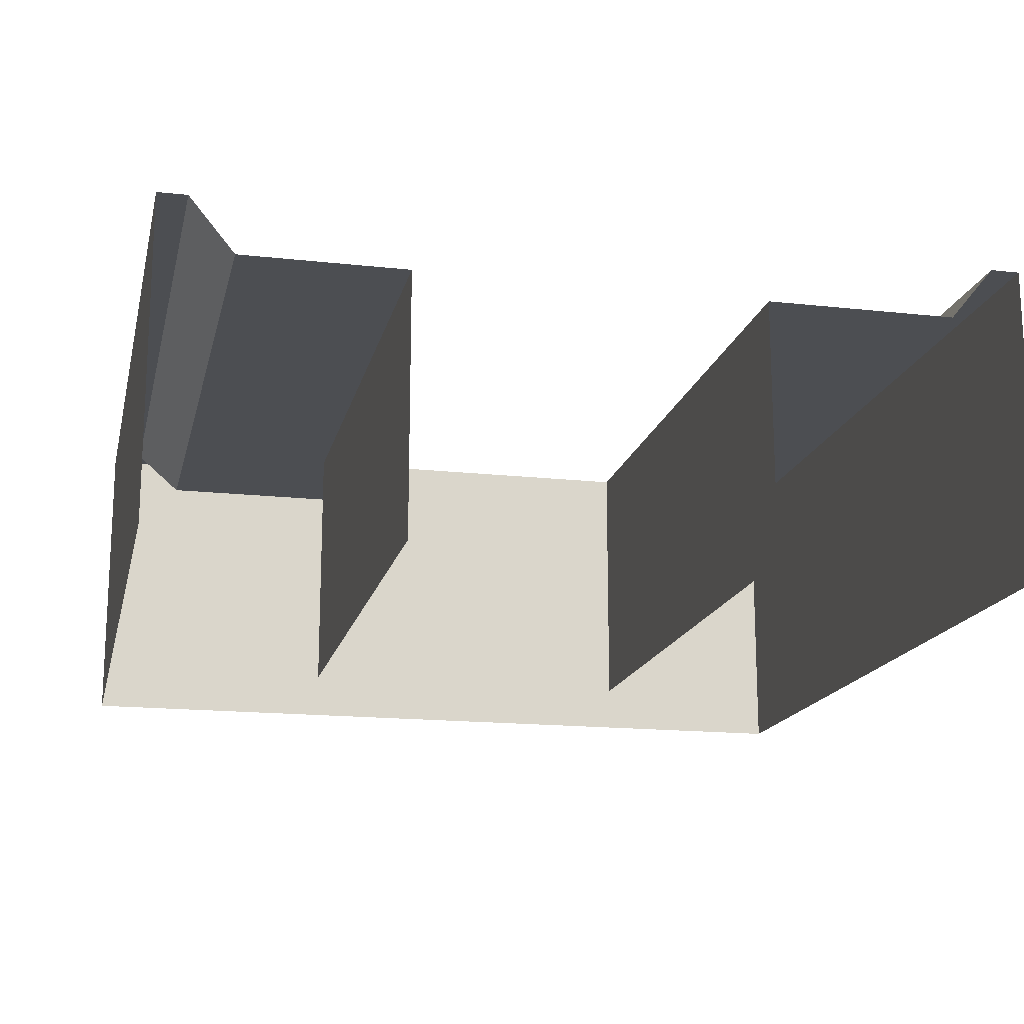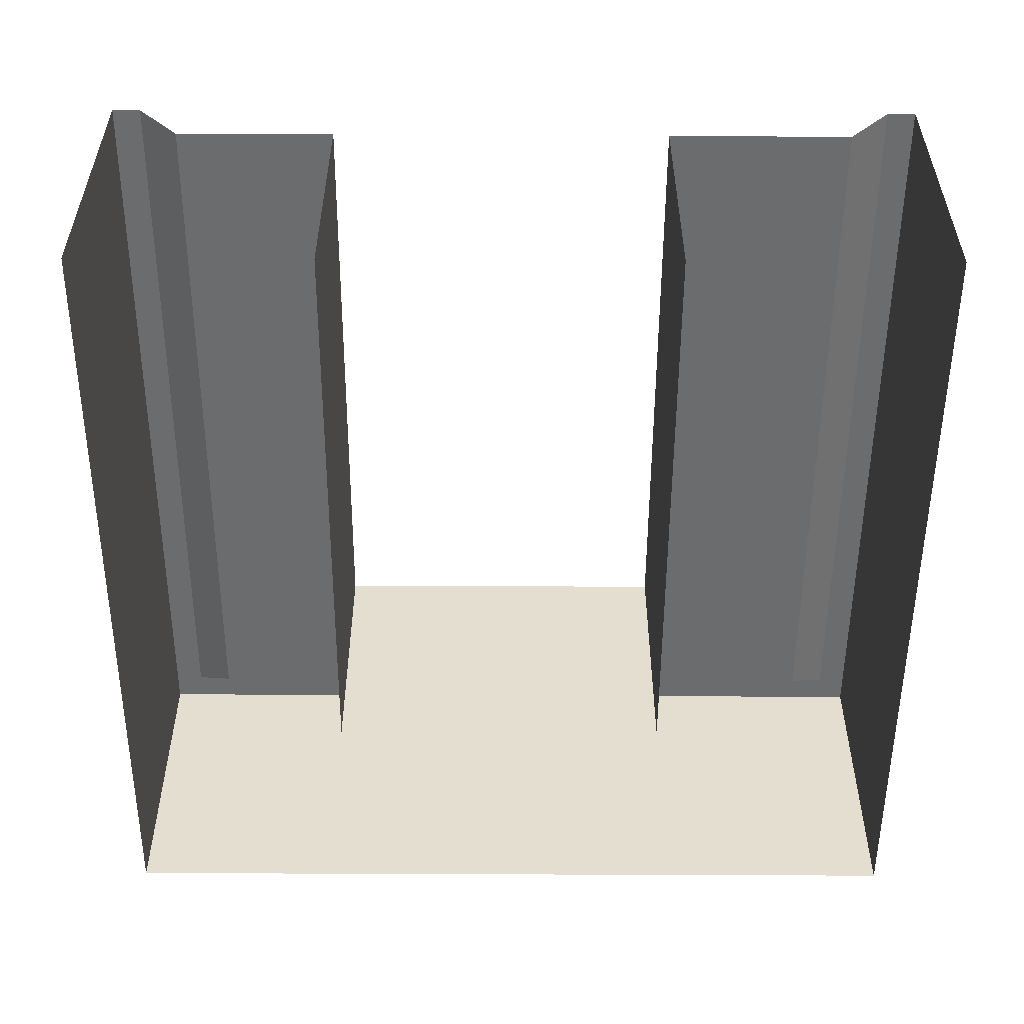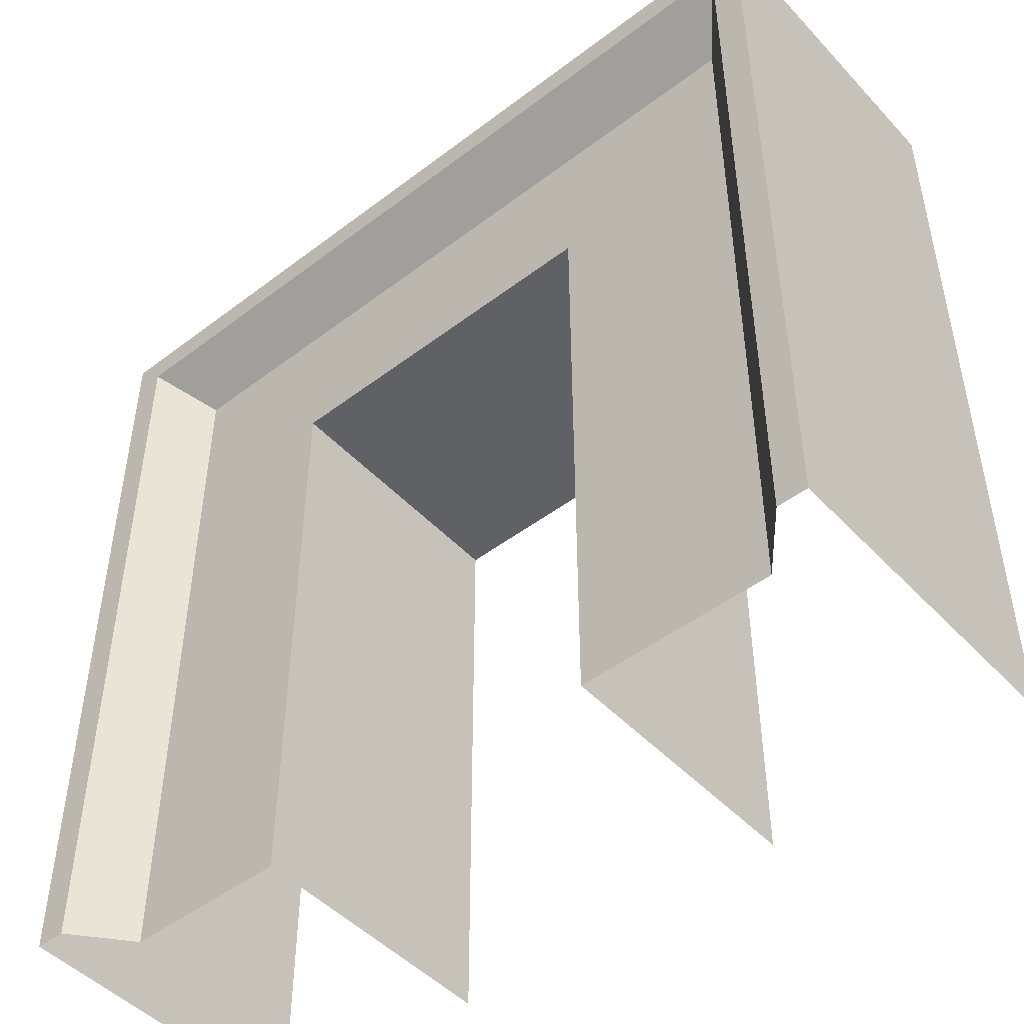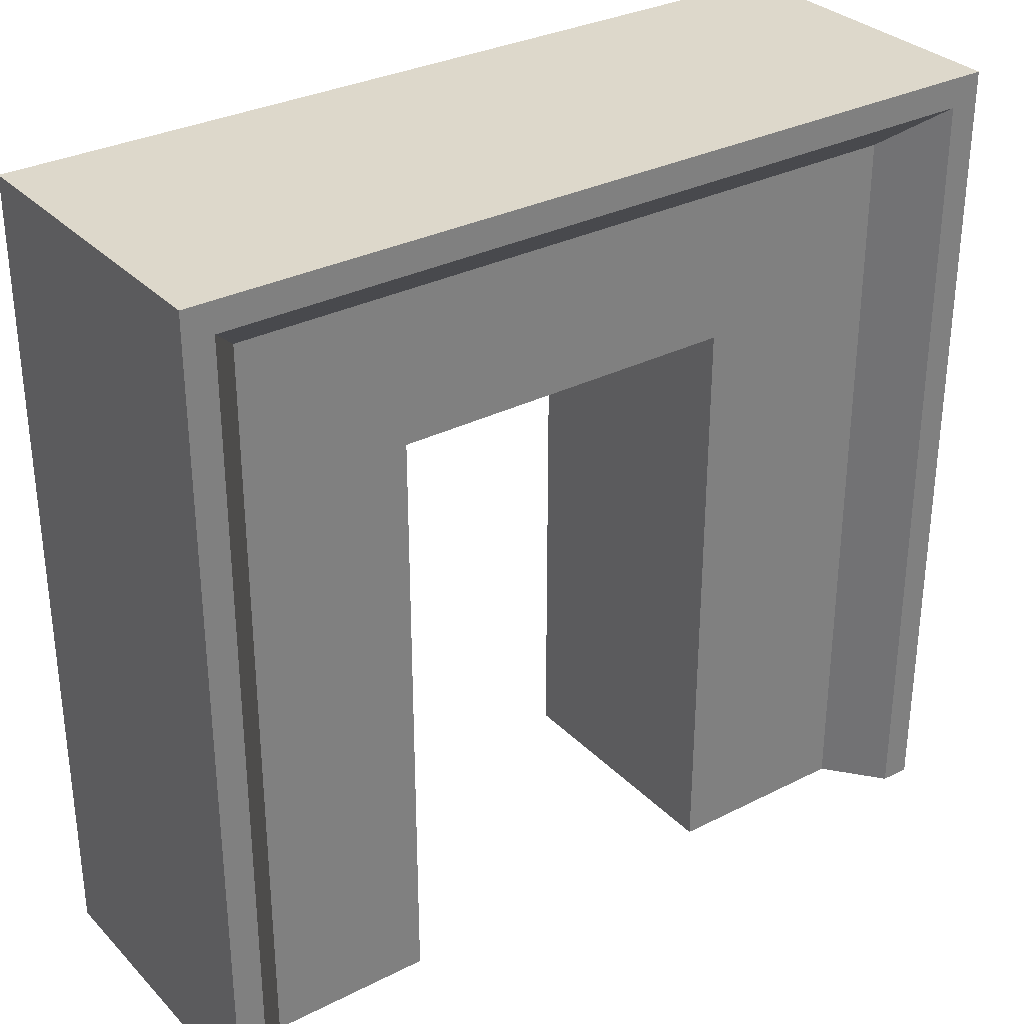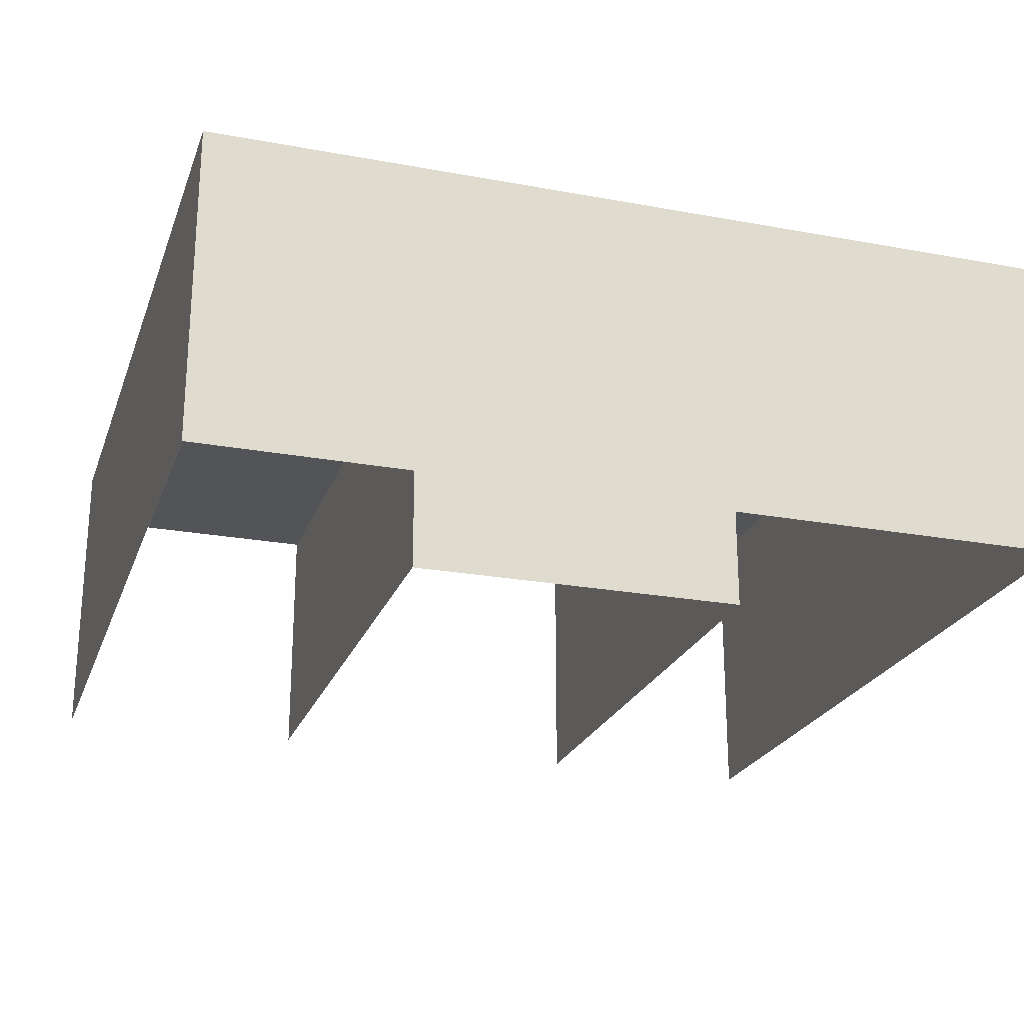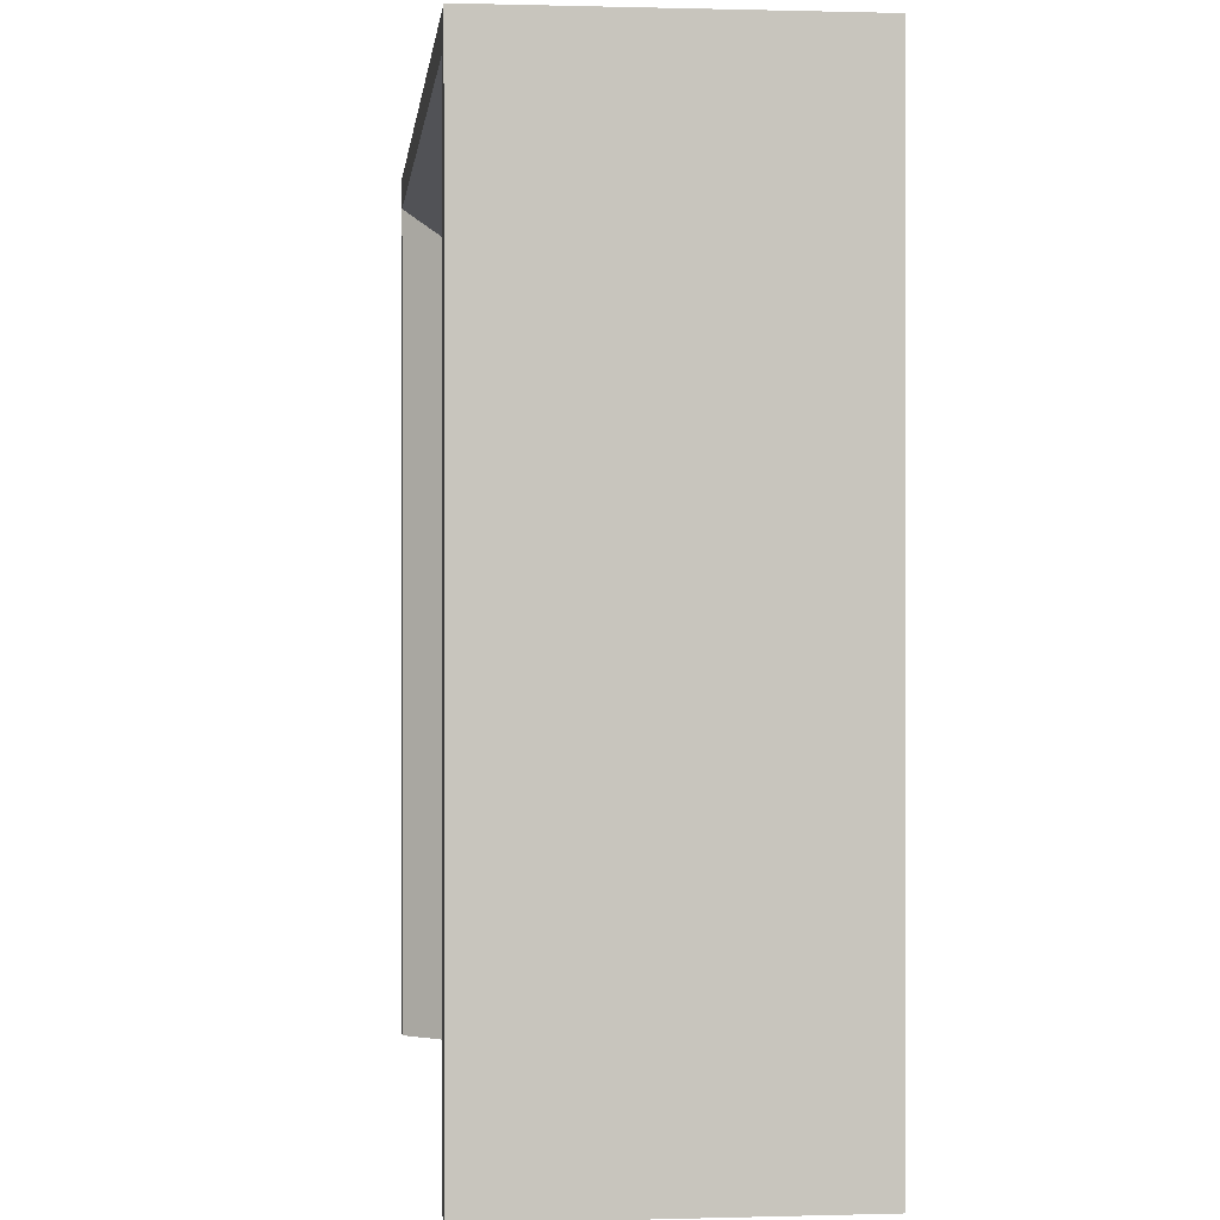
<metadata>
{"format":"obj","ext":"obj","renderer":"f3d","projection":"perspective","resolution":1024,"background":"white","views":[{"elev":-16.6,"azim":-12.7,"up":"+Z"},{"elev":-53.6,"azim":-0.3,"up":"+Z"},{"elev":-47.8,"azim":40.5,"up":"+Y"},{"elev":31.5,"azim":-35.7,"up":"+Y"},{"elev":-23.4,"azim":162.7,"up":"+Z"},{"elev":0.4,"azim":83.9,"up":"+Y"}]}
</metadata>
<code>
v 1.711 0 1.094
v 1.711 6.343 1.094
v 1.711 6.343 -1.673
v 1.711 0 -1.673
v 4.516 0 1.673
v 4.516 8.711 1.673
v 4.205 8.4 1.673
v 4.205 0 1.673
v 4.516 8.711 -1.673
v 4.516 0 -1.673
v 3.73 0 1.094
v 3.73 7.925 1.094
v -0.1413 7.925 1.094
v -0.1413 6.343 1.094
v -0.1413 8.4 1.673
v -0.1413 6.343 -1.673
v -0.1413 8.711 1.673
v -0.1413 8.711 -1.673
v -1.993 6.343 -1.673
v -1.993 6.343 1.094
v -1.993 0 1.094
v -1.993 0 -1.673
v -4.205 8.4 1.673
v -4.516 8.711 1.673
v -4.516 0 1.673
v -4.205 0 1.673
v -4.516 8.711 -1.673
v -4.516 0 -1.673
v -3.73 7.925 1.094
v -3.73 0 1.094
f 1 2 3
f 1 3 4
f 5 6 7
f 5 7 8
f 9 6 5
f 9 5 10
f 2 1 11
f 2 11 12
f 12 11 8
f 12 8 7
f 2 12 13
f 2 13 14
f 12 7 15
f 12 15 13
f 3 2 14
f 3 14 16
f 7 6 17
f 7 17 15
f 6 9 18
f 6 18 17
f 19 20 21
f 19 21 22
f 23 24 25
f 23 25 26
f 25 24 27
f 25 27 28
f 20 29 30
f 20 30 21
f 29 23 26
f 29 26 30
f 20 14 13
f 20 13 29
f 29 13 15
f 29 15 23
f 14 20 19
f 14 19 16
f 17 24 23
f 17 23 15
f 18 27 24
f 18 24 17

</code>
